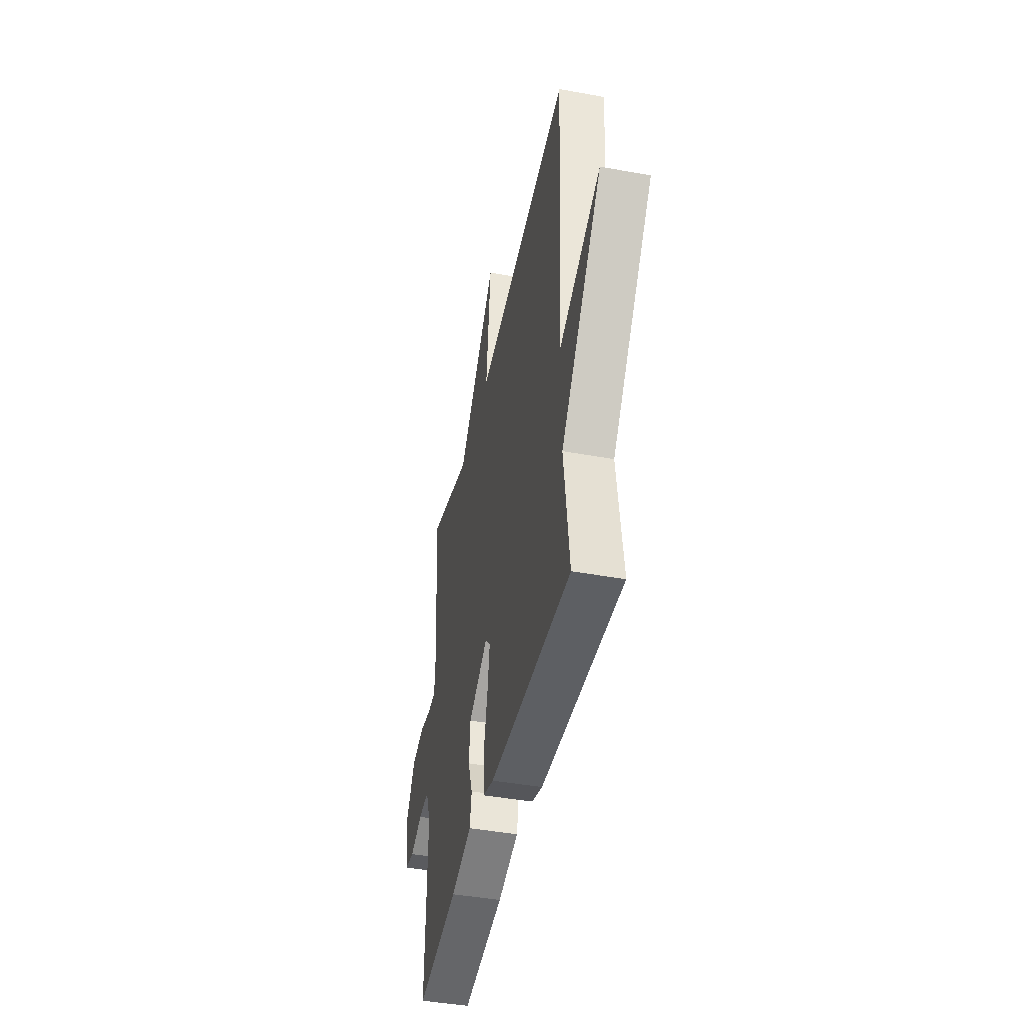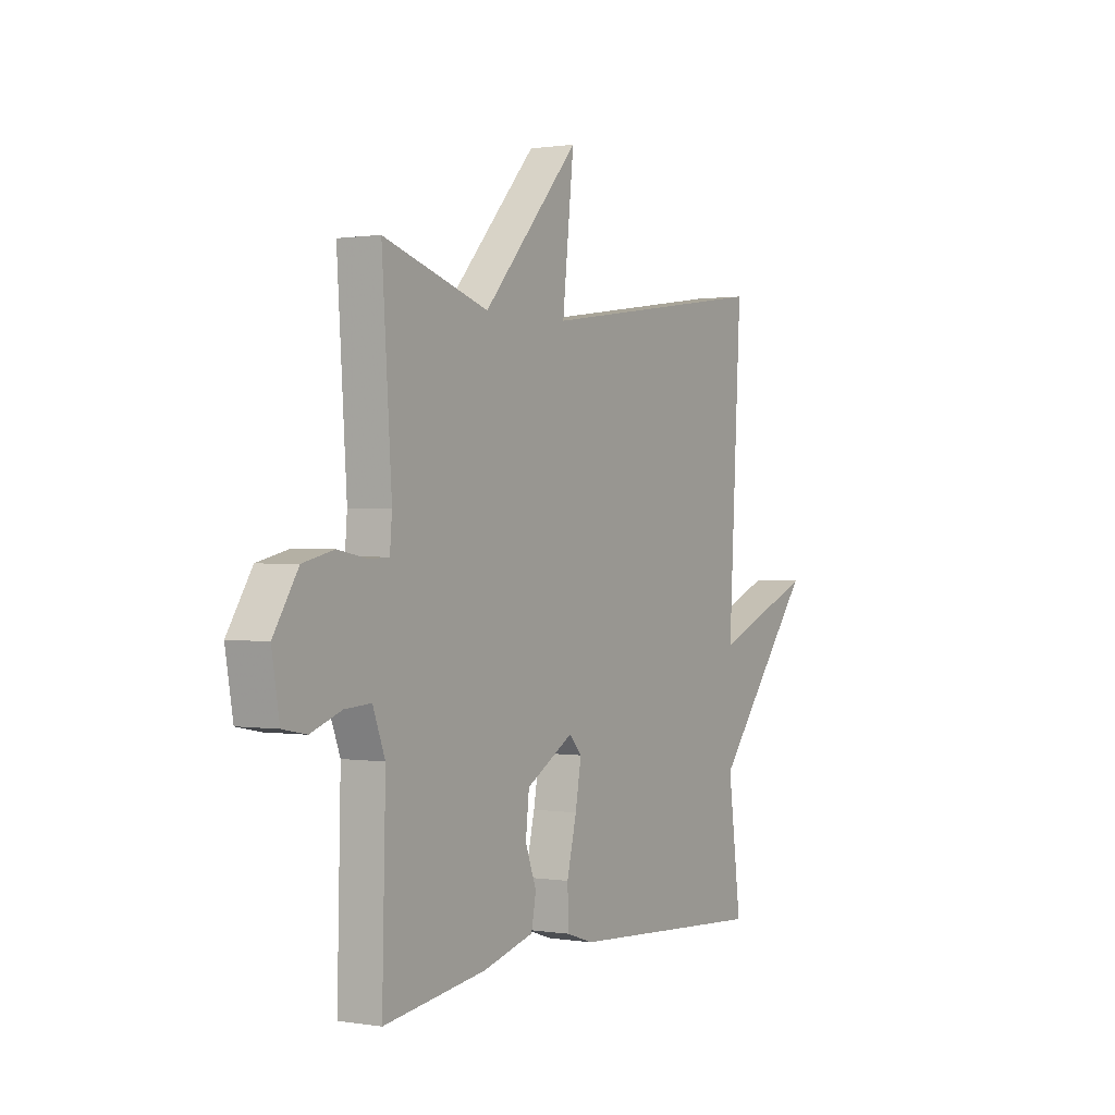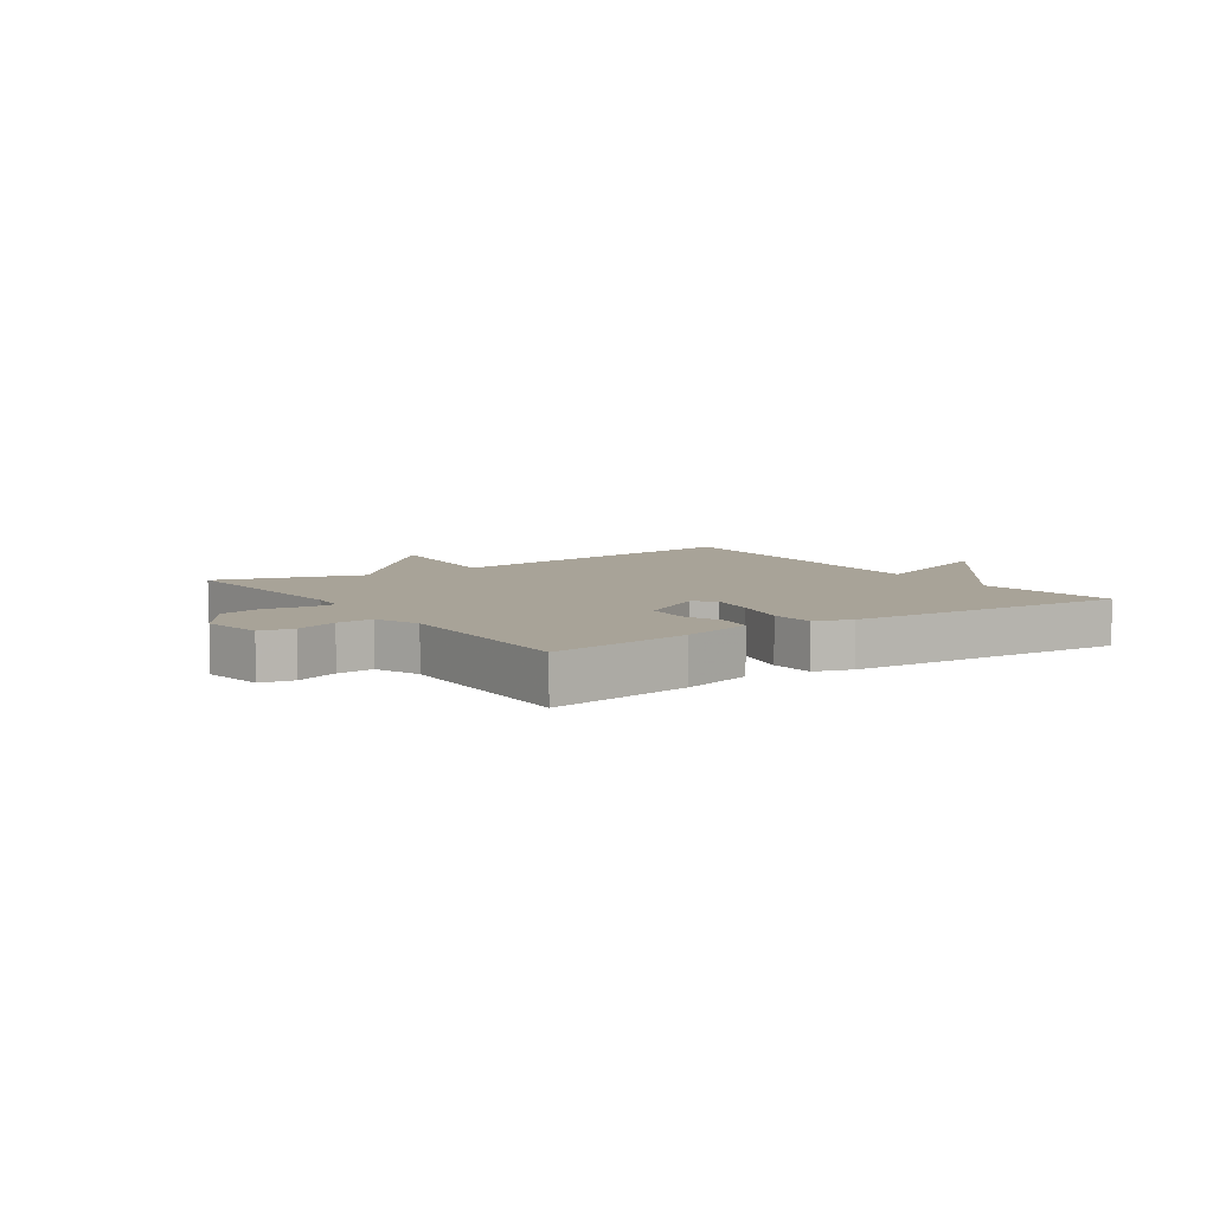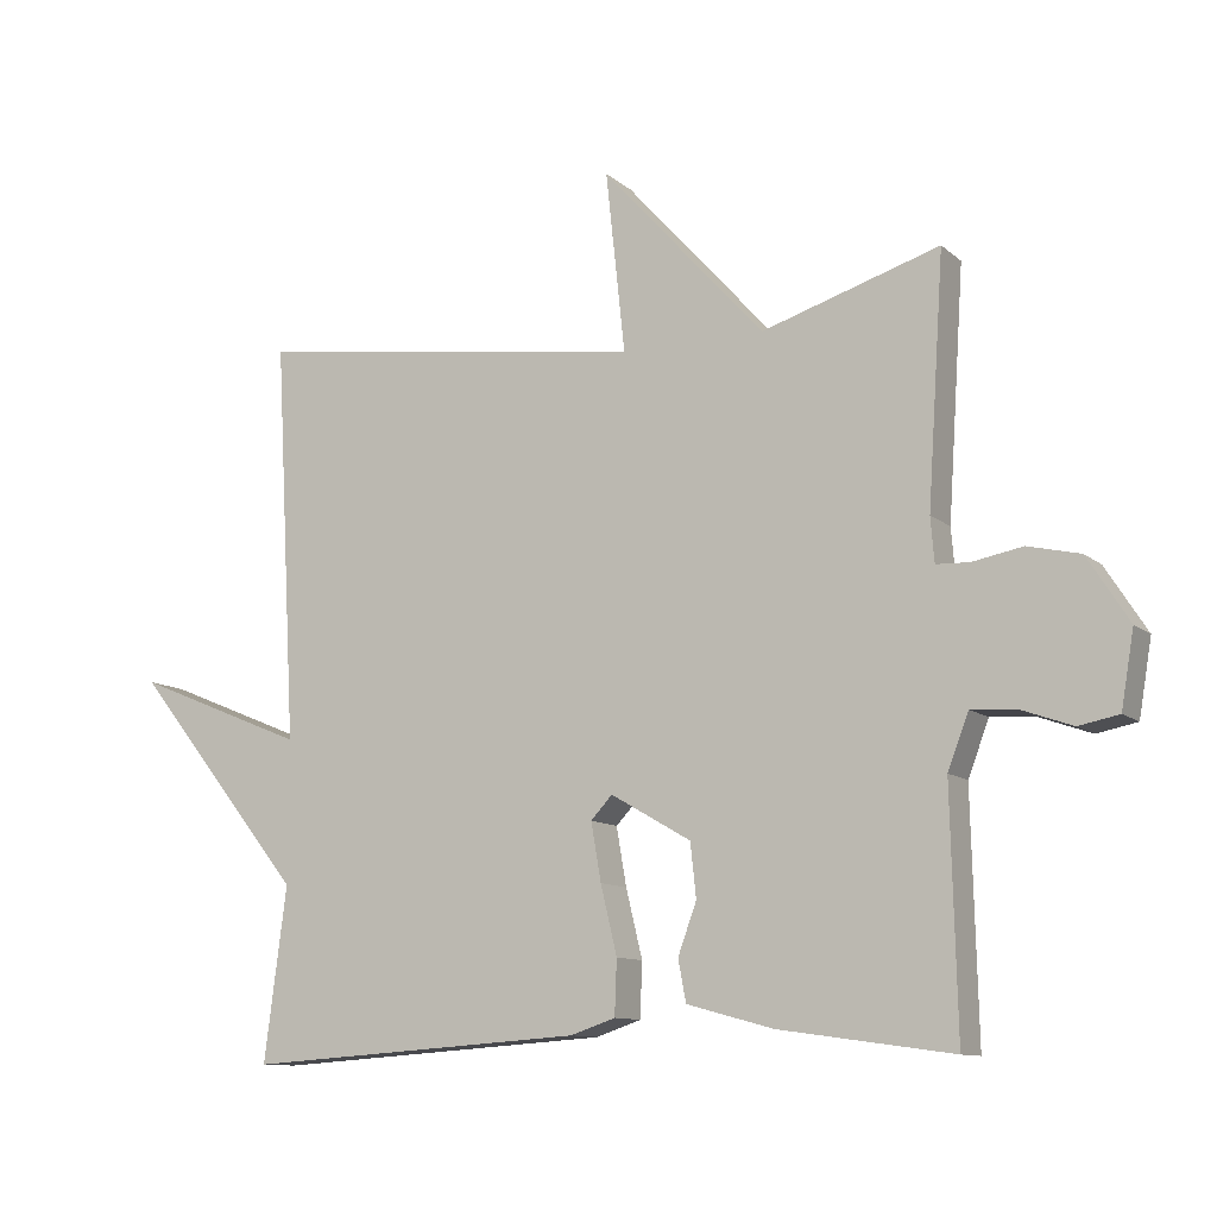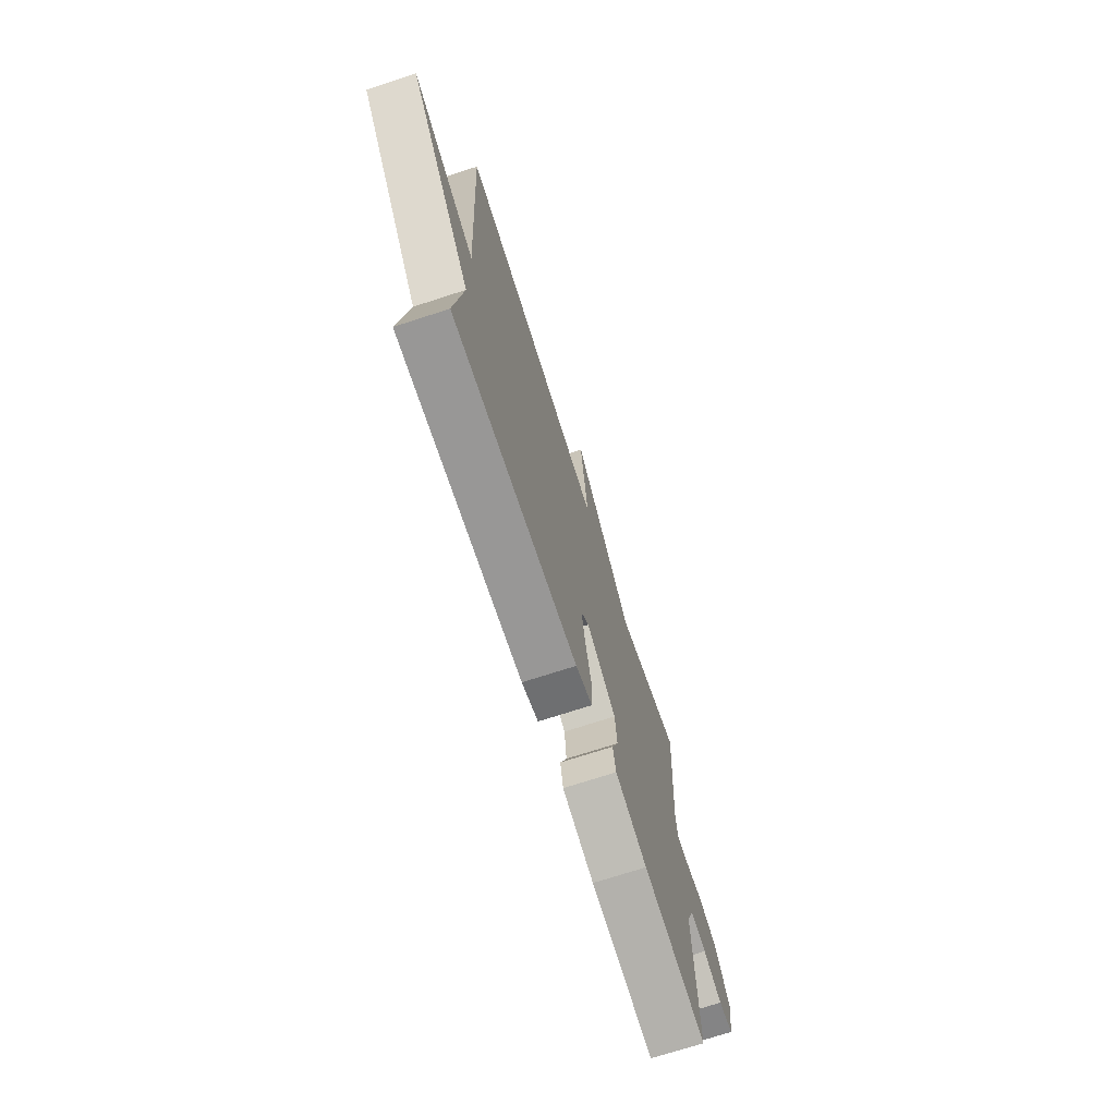
<metadata>
{"format":"obj","ext":"obj","renderer":"f3d","projection":"perspective","resolution":1024,"background":"white","views":[{"elev":-43.9,"azim":-102.1,"up":"+Z"},{"elev":0.8,"azim":120.9,"up":"+Z"},{"elev":6.9,"azim":145.5,"up":"+Y"},{"elev":-10.9,"azim":28.1,"up":"+Z"},{"elev":-71.8,"azim":-72.0,"up":"+Z"}]}
</metadata>
<code>
v 0.5 0.07 -0.5
v 0.259 0.07 -0.466
v 0.138 0.07 -0.433
v 0.127 0.07 -0.375
v 0.153 0.07 -0.304
v 0.145 0.07 -0.229
v 0.033 0.07 -0.164
v 0.003 0.07 -0.196
v 0.017 0.07 -0.277
v 0.04 0.07 -0.372
v 0.037 0.07 -0.448
v -0.026 0.07 -0.469
v -0.5 0.07 -0.5
v -0.469 0.07 -0.259
v -0.71 0.07 0.04
v -0.469 0.07 -0.059
v -0.5 0.07 0.5
v 0.052 0.07 0.423
v 0.025 0.07 0.675
v 0.252 0.07 0.423
v 0.5 0.07 0.5
v 0.477 0.07 0.156
v 0.482 0.07 0.094
v 0.528 0.07 0.092
v 0.598 0.07 0.105
v 0.671 0.07 0.088
v 0.729 0.07 -0.003
v 0.711 0.07 -0.108
v 0.655 0.07 -0.119
v 0.583 0.07 -0.093
v 0.521 0.07 -0.089
v 0.492 0.07 -0.165
v 0.5 0 -0.5
v 0.259 0 -0.466
v 0.138 0 -0.433
v 0.127 0 -0.375
v 0.153 0 -0.304
v 0.145 0 -0.229
v 0.033 0 -0.164
v 0.003 0 -0.196
v 0.017 0 -0.277
v 0.04 0 -0.372
v 0.037 0 -0.448
v -0.026 0 -0.469
v -0.5 0 -0.5
v -0.469 0 -0.259
v -0.71 0 0.04
v -0.469 0 -0.059
v -0.5 0 0.5
v 0.052 0 0.423
v 0.025 0 0.675
v 0.252 0 0.423
v 0.5 0 0.5
v 0.477 0 0.156
v 0.482 0 0.094
v 0.528 0 0.092
v 0.598 0 0.105
v 0.671 0 0.088
v 0.729 0 -0.003
v 0.711 0 -0.108
v 0.655 0 -0.119
v 0.583 0 -0.093
v 0.521 0 -0.089
v 0.492 0 -0.165
f 28 29 30
f 27 28 30
f 26 27 30
f 25 26 30
f 24 25 30
f 23 24 30 31
f 20 21 22
f 20 22 23
f 19 20 23
f 18 19 23
f 23 31 32
f 18 23 32
f 17 18 32
f 16 17 32
f 12 13 14
f 11 12 14
f 10 11 14
f 9 10 14
f 8 9 14
f 7 8 14
f 3 4 5
f 2 3 5
f 1 2 5
f 32 1 5
f 32 5 6
f 14 15 16
f 7 14 16
f 7 16 32
f 6 7 32
f 62 61 60
f 62 60 59
f 62 59 58
f 62 58 57
f 62 57 56
f 63 62 56 55
f 54 53 52
f 55 54 52
f 55 52 51
f 55 51 50
f 64 63 55
f 64 55 50
f 64 50 49
f 64 49 48
f 46 45 44
f 46 44 43
f 46 43 42
f 46 42 41
f 46 41 40
f 46 40 39
f 37 36 35
f 37 35 34
f 37 34 33
f 37 33 64
f 38 37 64
f 48 47 46
f 48 46 39
f 64 48 39
f 64 39 38
f 1 33 34 2
f 2 34 35 3
f 3 35 36 4
f 4 36 37 5
f 5 37 38 6
f 6 38 39 7
f 7 39 40 8
f 8 40 41 9
f 9 41 42 10
f 10 42 43 11
f 11 43 44 12
f 12 44 45 13
f 13 45 46 14
f 14 46 47 15
f 15 47 48 16
f 16 48 49 17
f 17 49 50 18
f 18 50 51 19
f 19 51 52 20
f 20 52 53 21
f 21 53 54 22
f 22 54 55 23
f 23 55 56 24
f 24 56 57 25
f 25 57 58 26
f 26 58 59 27
f 27 59 60 28
f 28 60 61 29
f 29 61 62 30
f 30 62 63 31
f 31 63 64 32
f 32 64 33 1

</code>
